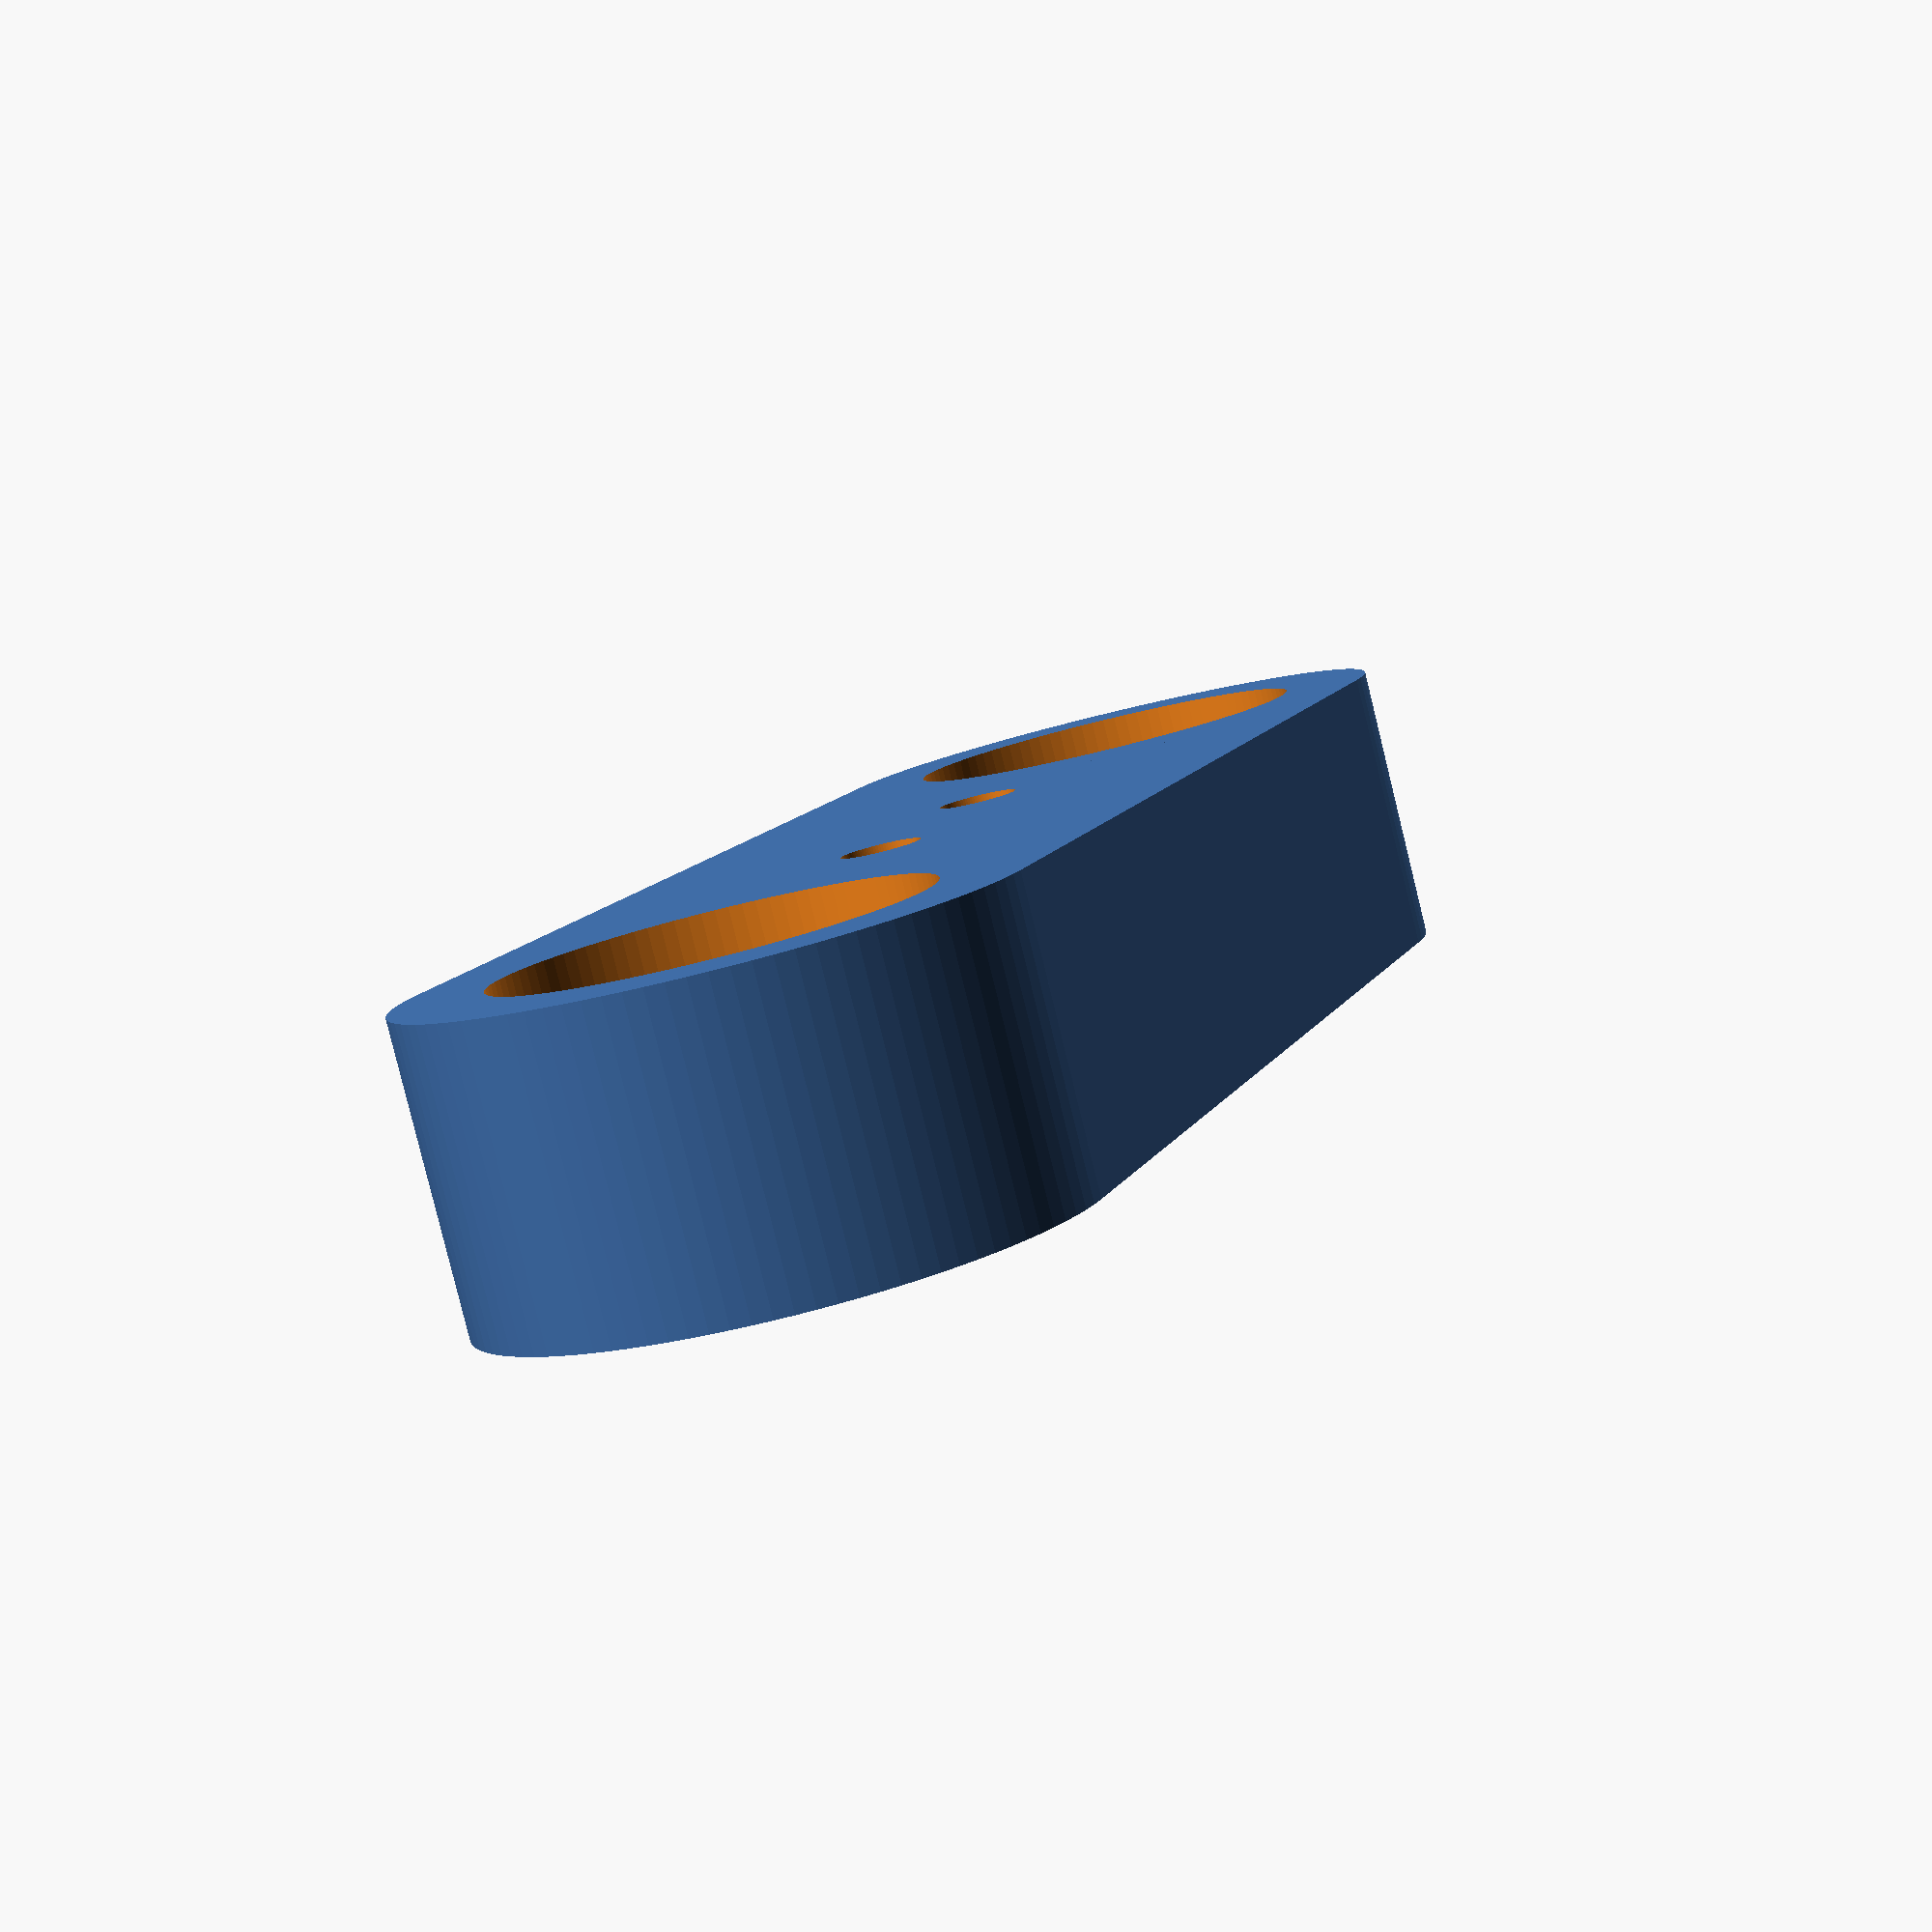
<openscad>

*difference() {
	cylinder (h = 4, r=1, center = true, $fn=100);
	rotate ([90,0,0]) cylinder (h = 4, r=0.9, center = true, $fn=100);
}
*difference(){
    cube([3,3,1]);
    
    for(i=[0:3]){
        let (dx = ceil(i/2+0.1)-1, dy=i%2, r = 2, offset_ = 0.5)
        translate([dx*r+offset_,dy*r+offset_,1])cylinder (h = 1, r=0.2, center = true, $fn=100);
    }
    
    
}

difference(){
    union(){
        translate([10,0,0])cube([40,20,10]);
        for(i = [0:1])translate([[10,50][i],10,5])cylinder(h=10, r=10, center=true, $fn=100);
    }
    
    for(i = [0:1])translate([[10,50][i],10,8])cylinder(h=12, r=7, center=true, $fn=100);
    for(i = [0:1])translate([[25,35][i],10,10])cylinder(h=100, r=2.7/2, center=true, $fn=100);
    *for(i = [0:1])translate([[25,35][i],10,0])cylinder(h=13, r=3, center=true, $fn=100);

    for(i = [0:1])translate([[15,45][i],10,10])cylinder(h=100, r=2.7/2, center=true, $fn=100);
    for(i = [0:1])translate([[5,55][i],10,10])cylinder(h=100, r=2.7/2, center=true, $fn=100);
}
</openscad>
<views>
elev=263.0 azim=289.2 roll=166.2 proj=p view=wireframe
</views>
